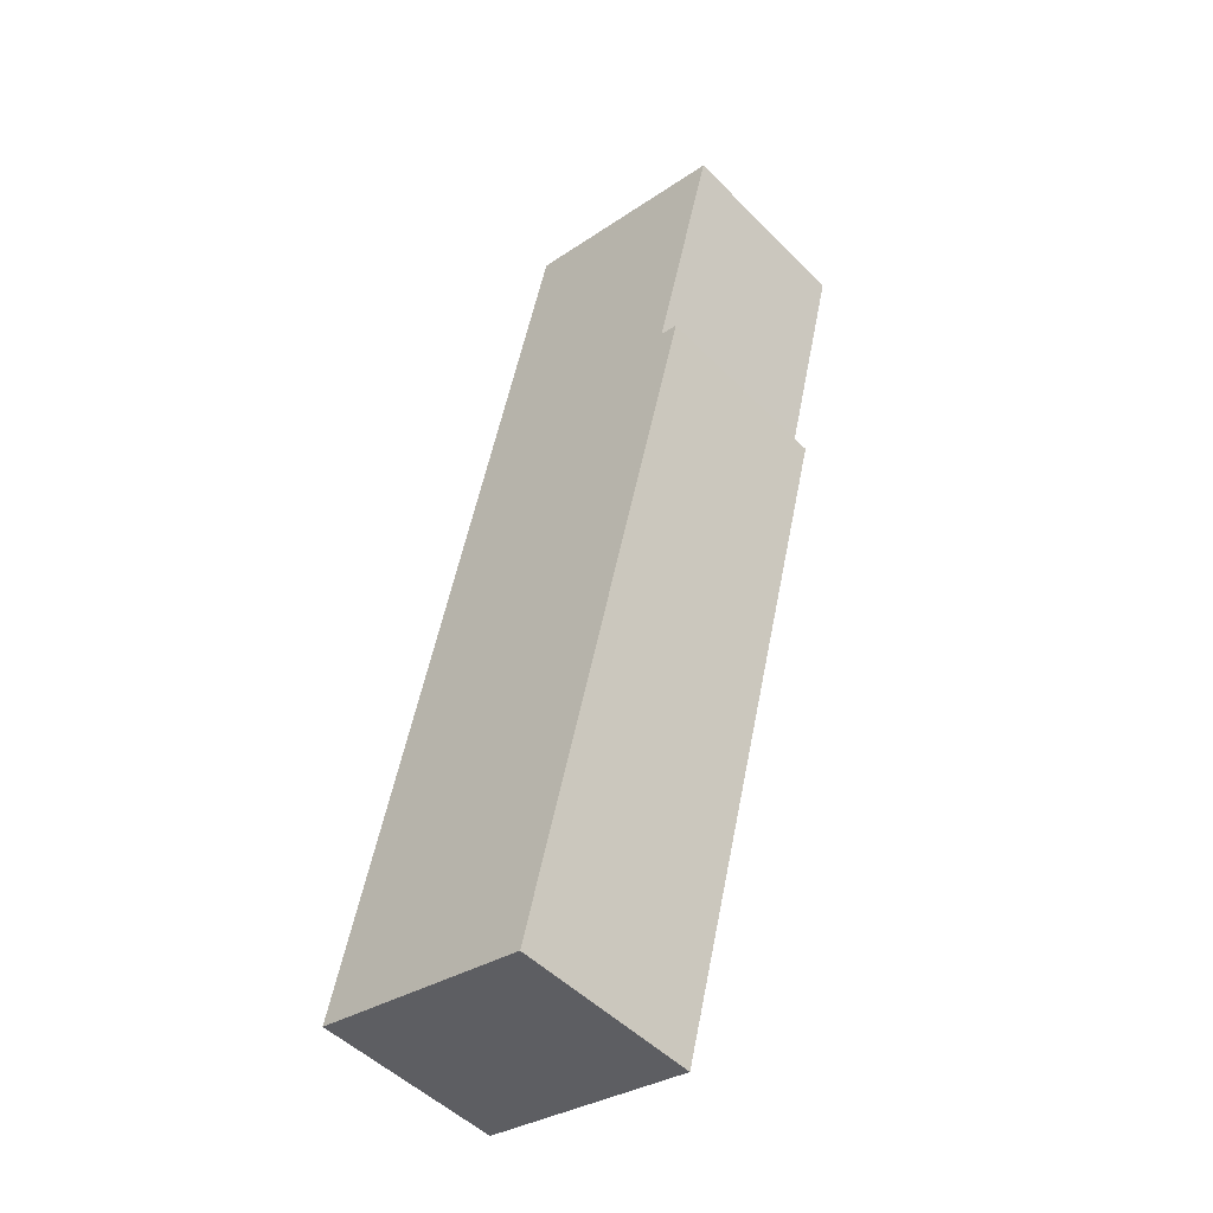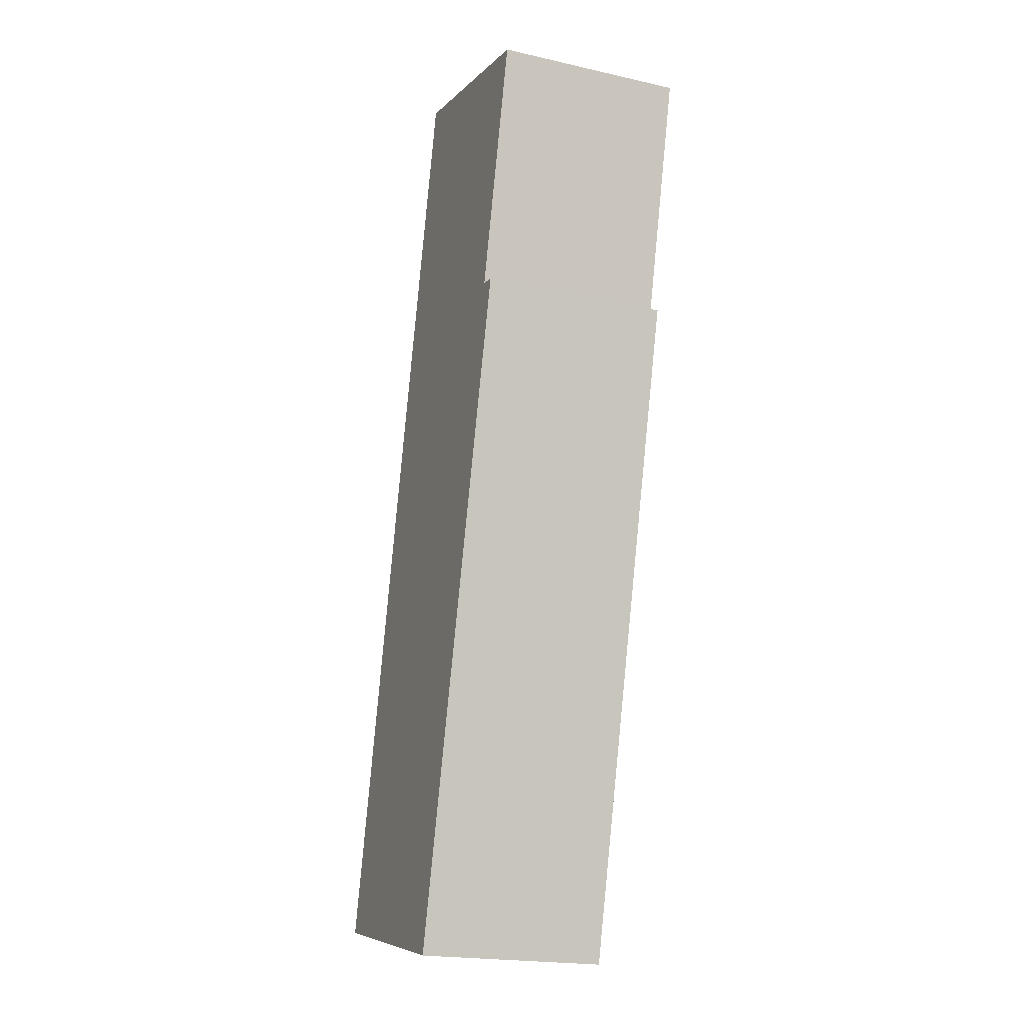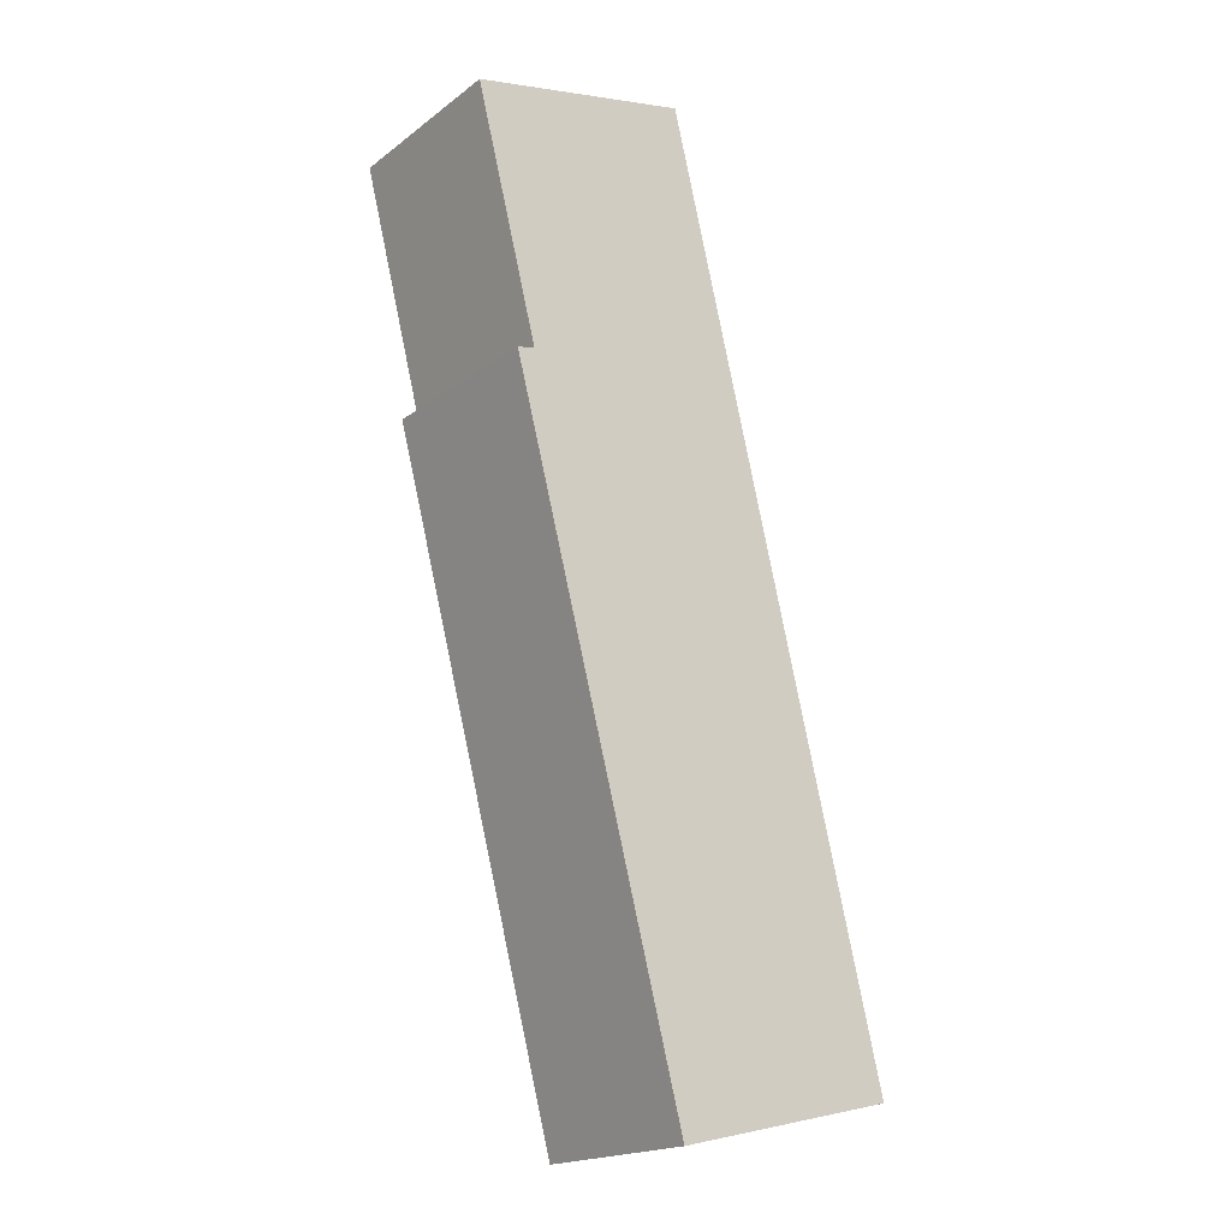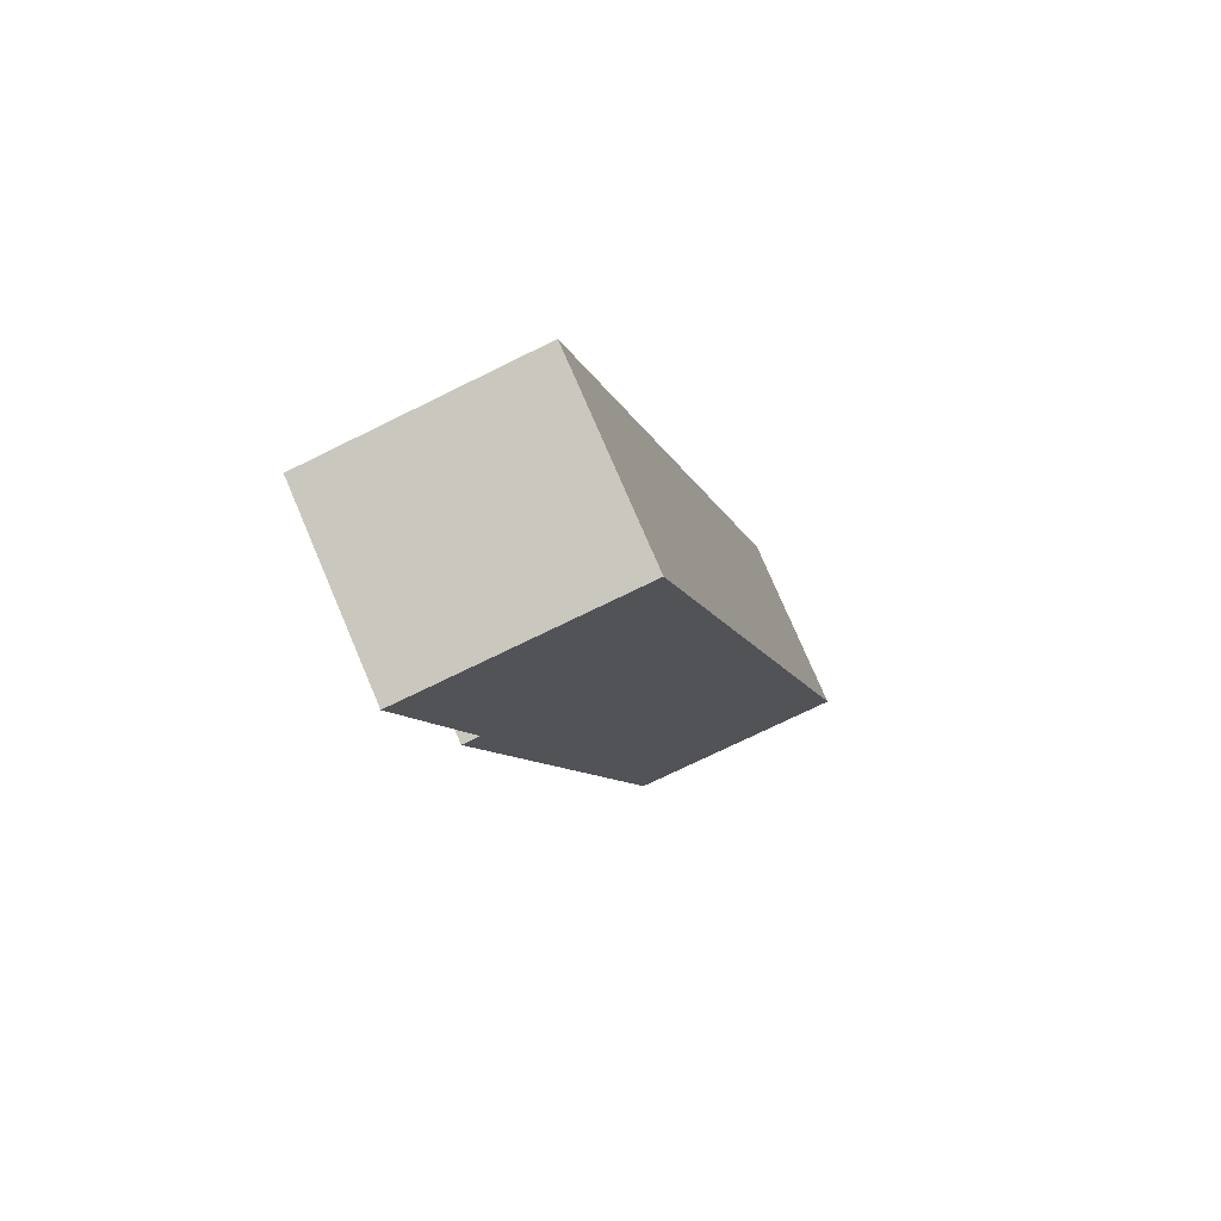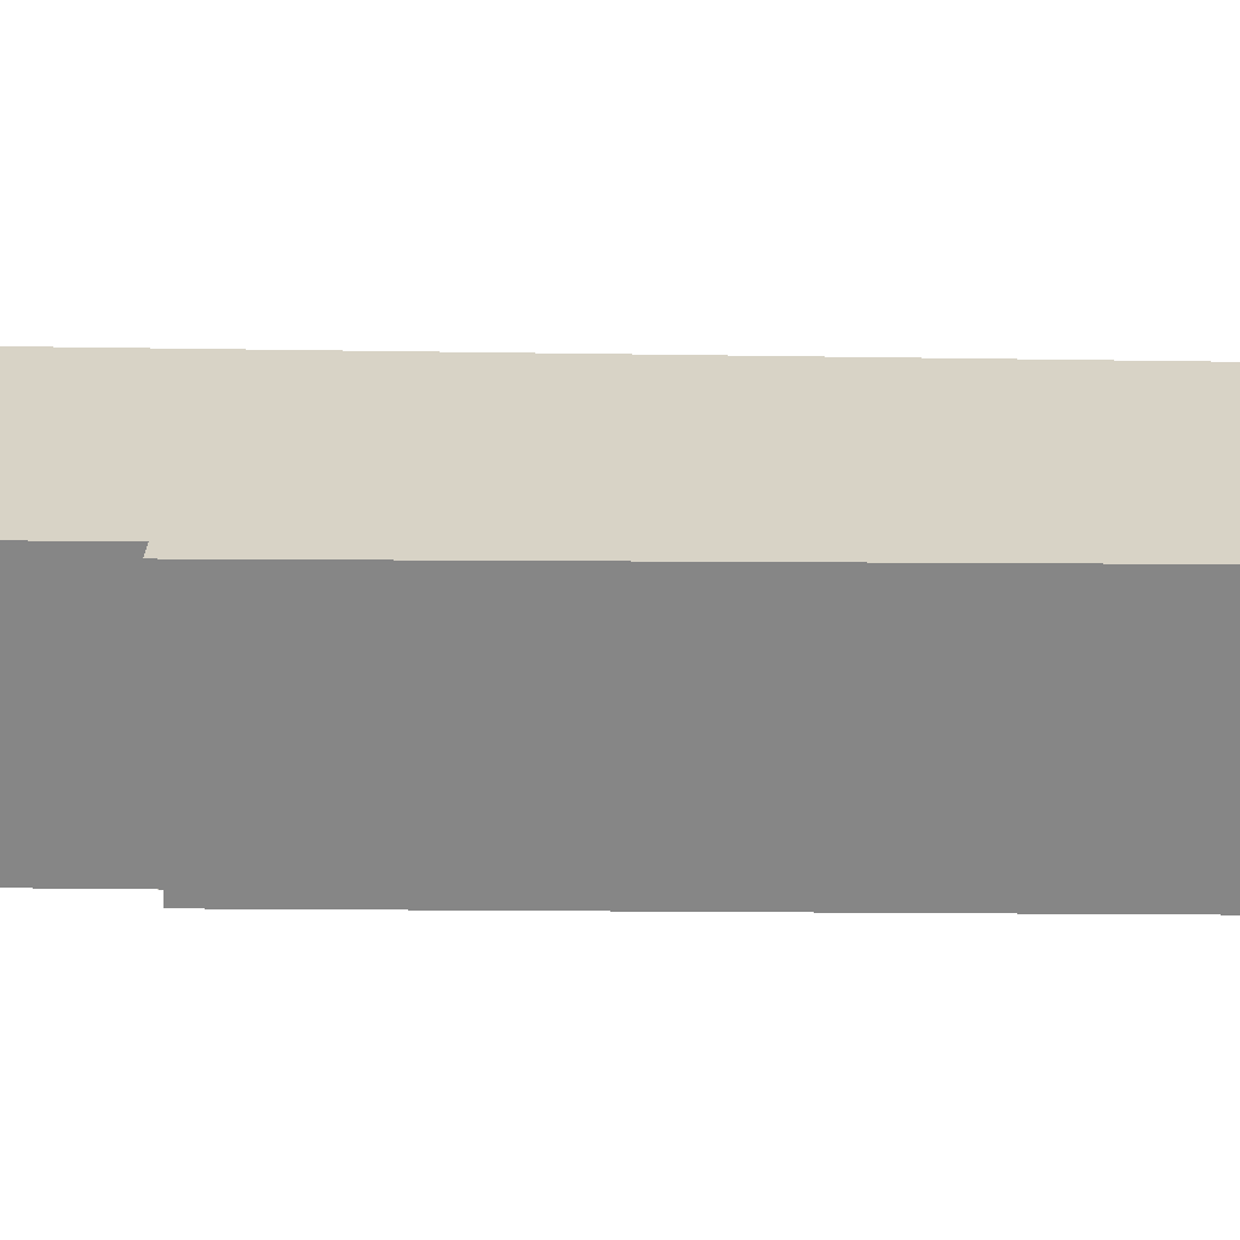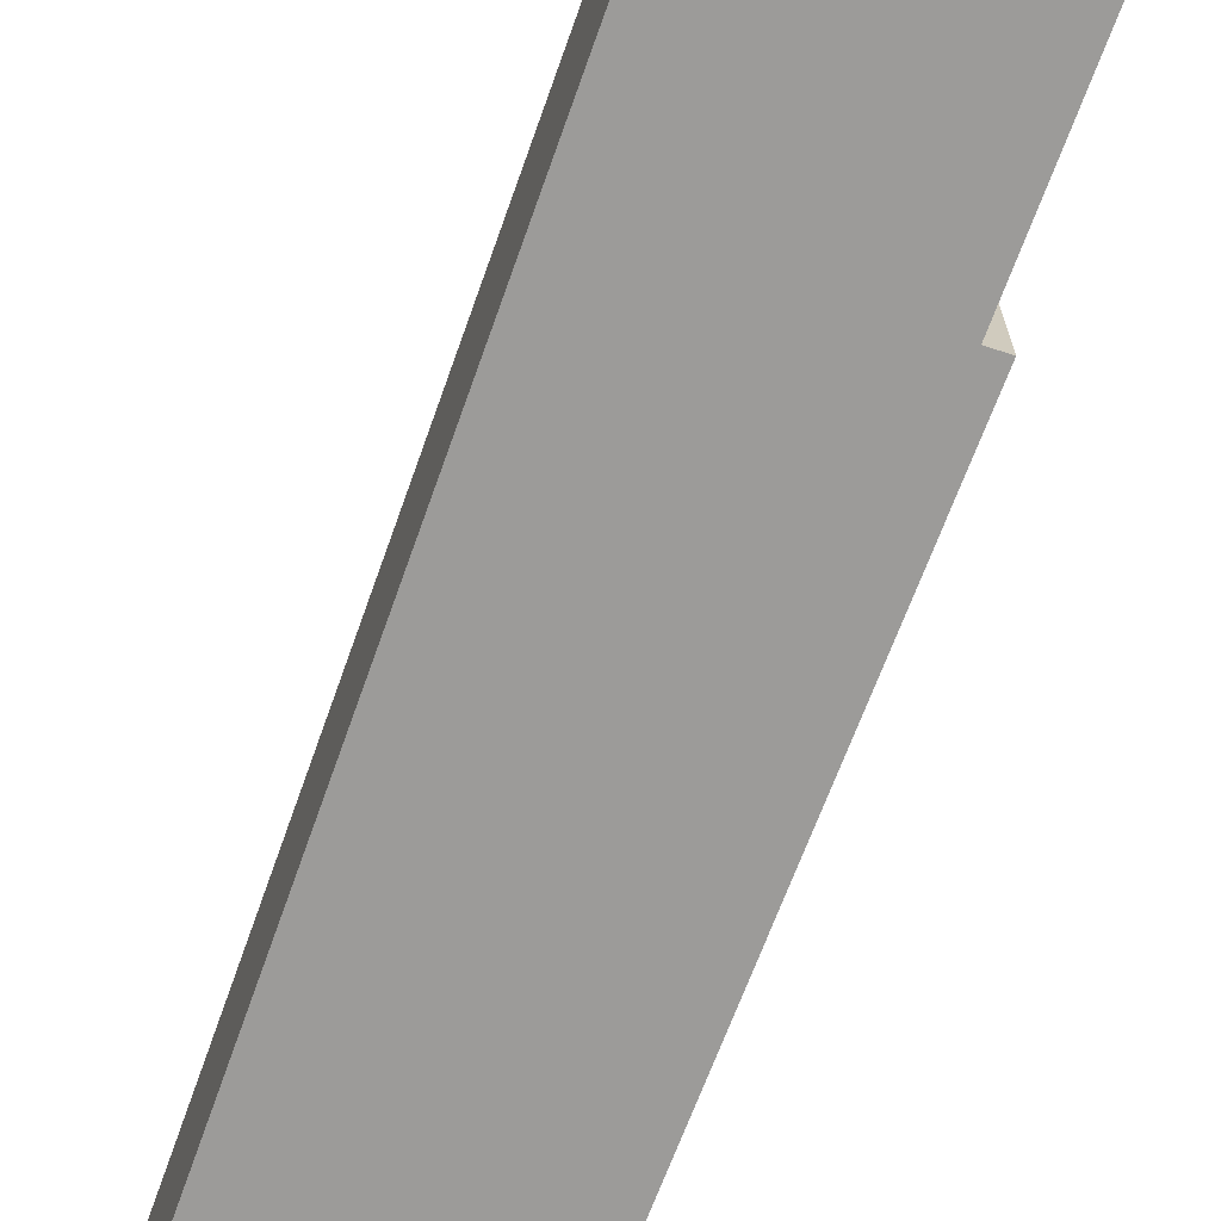
<metadata>
{"format":"obj","ext":"obj","renderer":"f3d","projection":"perspective","resolution":1024,"background":"white","views":[{"elev":-50.0,"azim":42.3,"up":"+Z"},{"elev":-20.3,"azim":67.6,"up":"+Z"},{"elev":-19.0,"azim":143.8,"up":"+Z"},{"elev":76.8,"azim":156.9,"up":"+Z"},{"elev":27.9,"azim":105.3,"up":"+Y"},{"elev":-69.9,"azim":-6.0,"up":"+Y"}]}
</metadata>
<code>
v  8.34 7.276 34.61
v  14.29 7.276 23.44
v  5.286 7.276 21.93
v  8.561 7.276 34.56
v  16.65 7.276 32.73
v  0.459 7.276 1.903
v  8.358 7.276 -1.898
v  0 7.276 4.455e-16
v  14.95 7.276 23.3
v  0 0 0
v  0.459 -1.165e-16 1.903
v  5.286 -1.343e-15 21.93
v  8.34 -2.119e-15 34.61
v  16.65 -2.004e-15 32.73
v  8.561 -2.116e-15 34.56
v  14.29 -1.435e-15 23.44
v  14.95 -1.427e-15 23.3
v  8.358 1.162e-16 -1.898
g defaultobject
f 1 2 3
f 2 1 4
f 2 4 5
f 6 7 8
f 7 6 9
f 9 6 3
f 9 3 2
f 10 6 8
f 6 10 3
f 3 10 11
f 3 11 12
f 3 12 1
f 1 12 13
f 13 4 1
f 4 13 5
f 5 13 14
f 14 13 15
f 16 9 2
f 9 16 17
f 14 2 5
f 2 14 16
f 17 7 9
f 7 17 18
f 18 8 7
f 8 18 10
f 12 15 13
f 15 12 14
f 14 12 16
f 16 12 17
f 17 12 18
f 18 12 11
f 18 11 10

</code>
